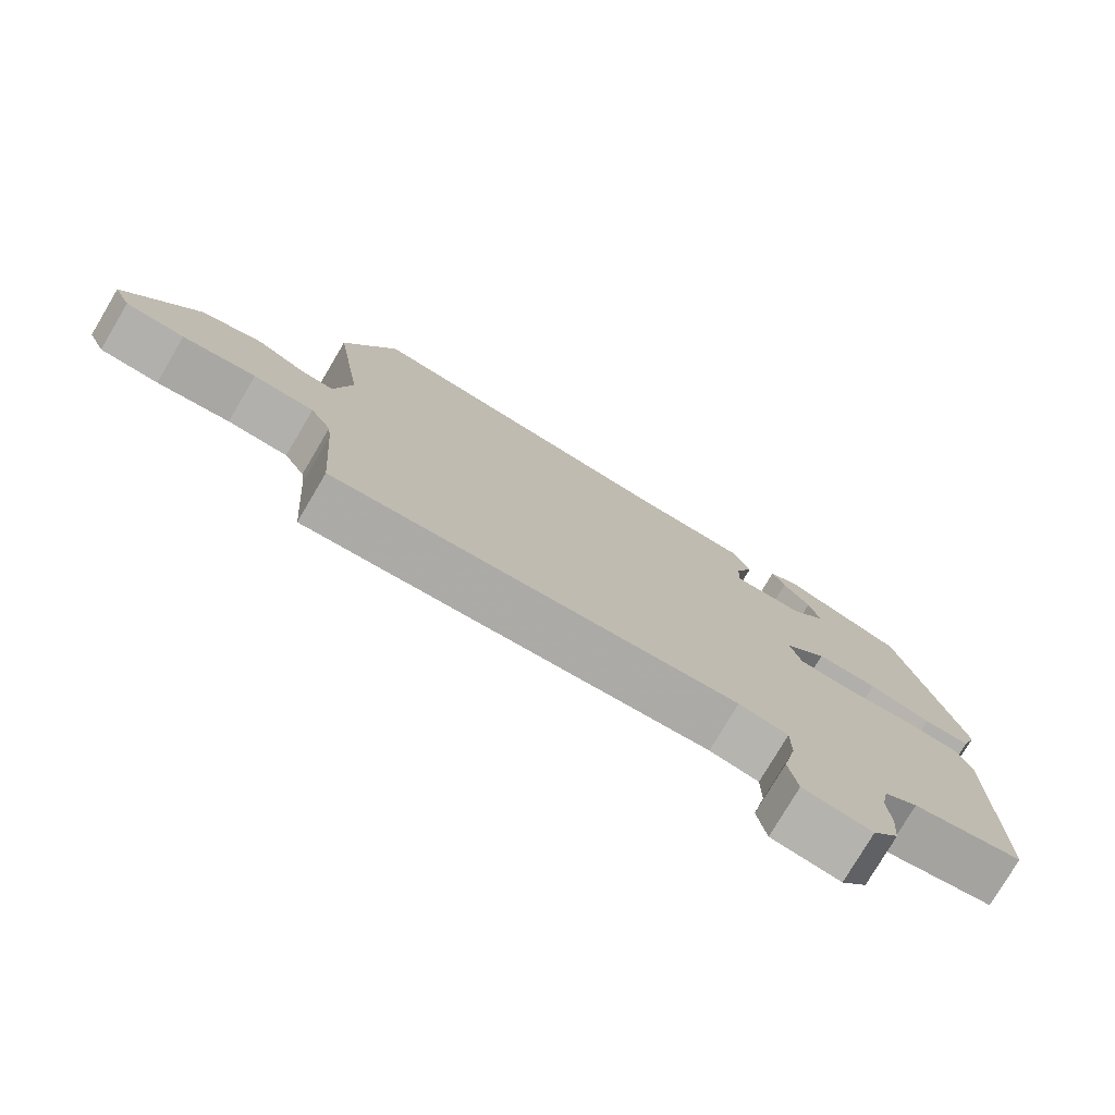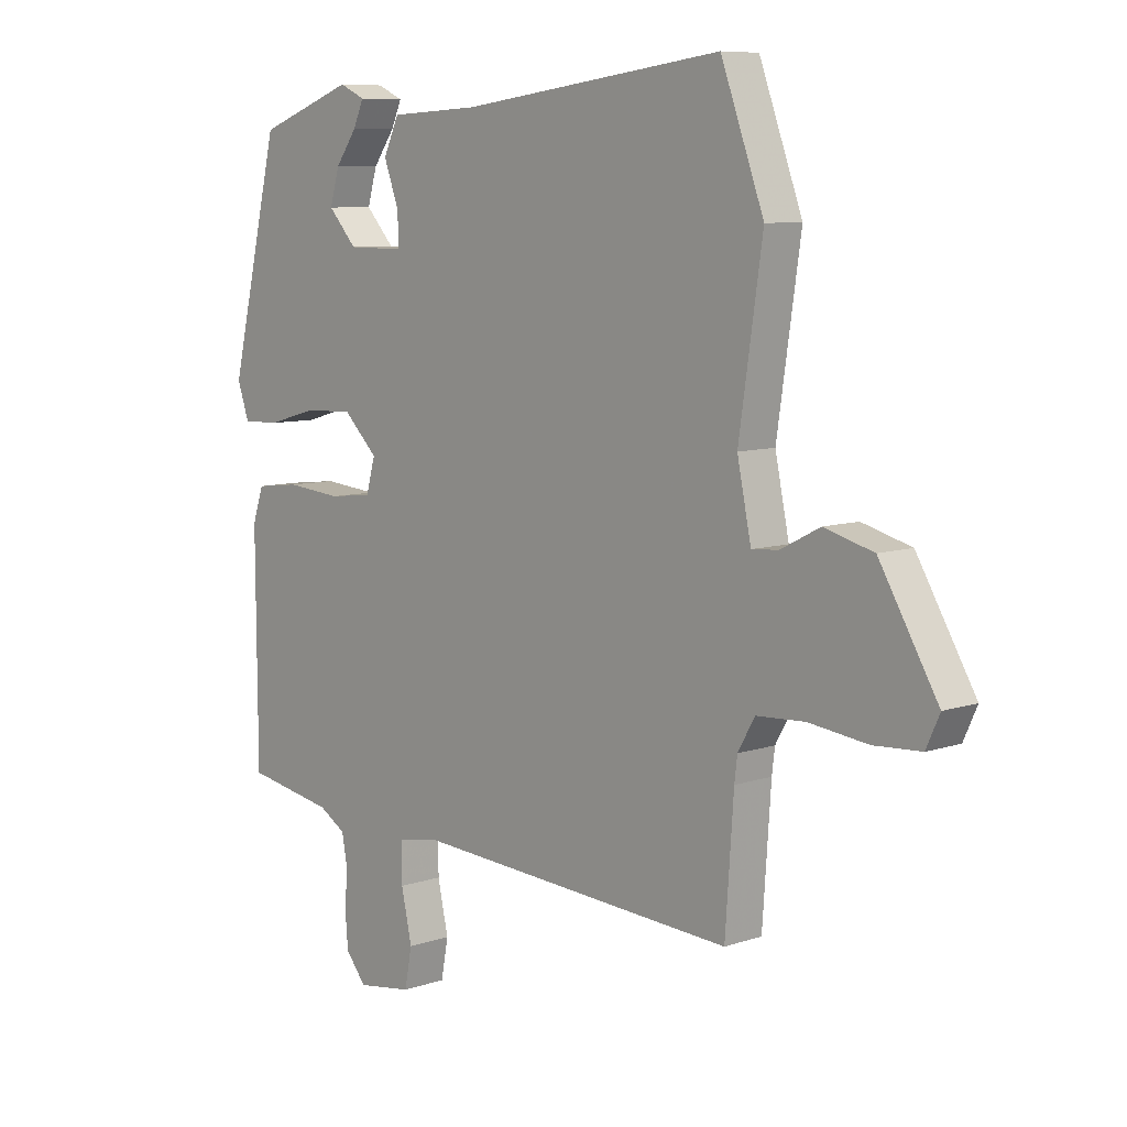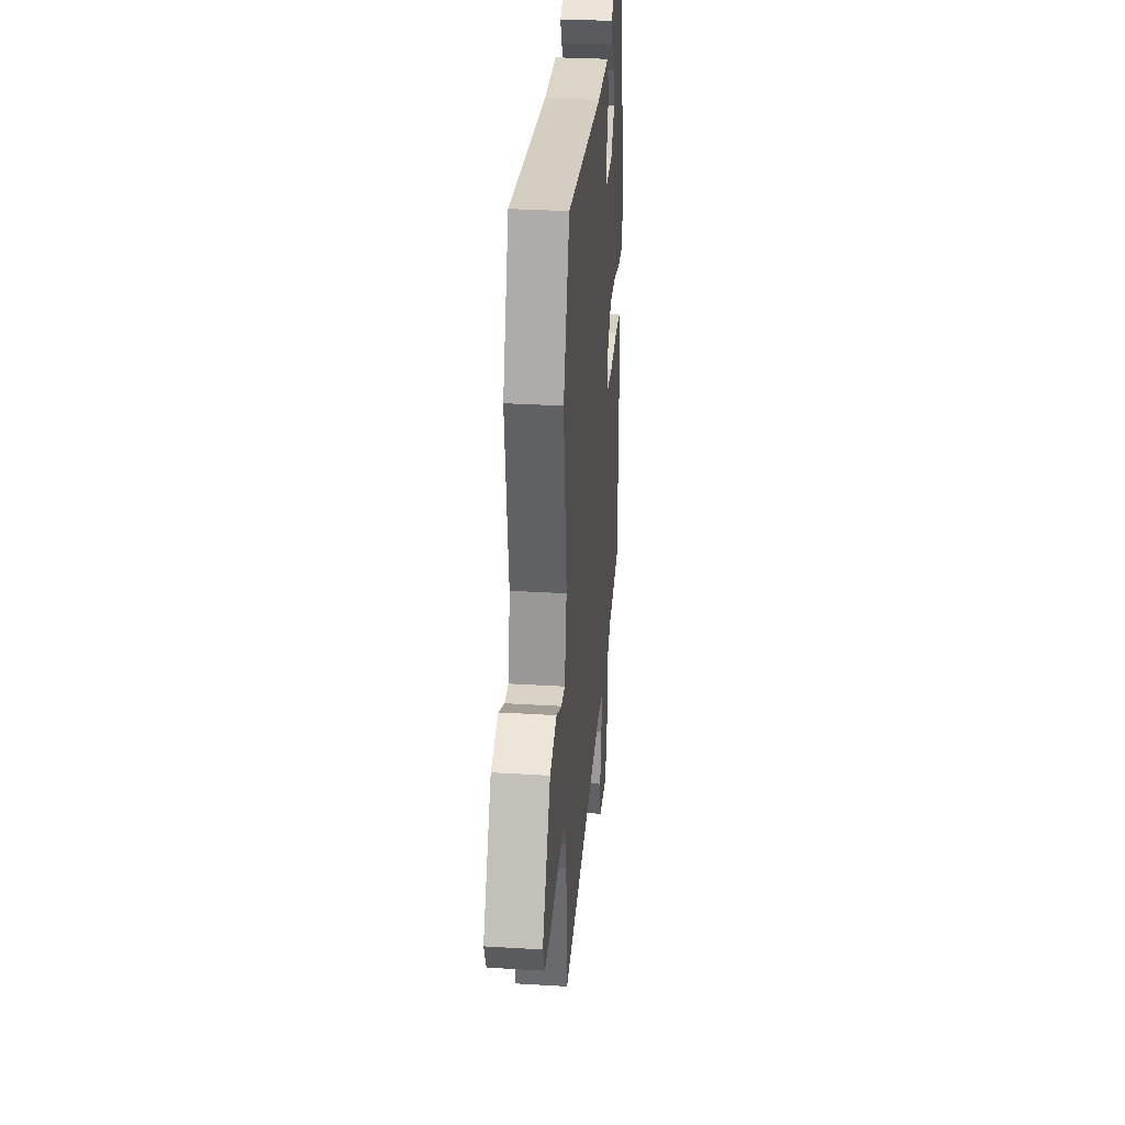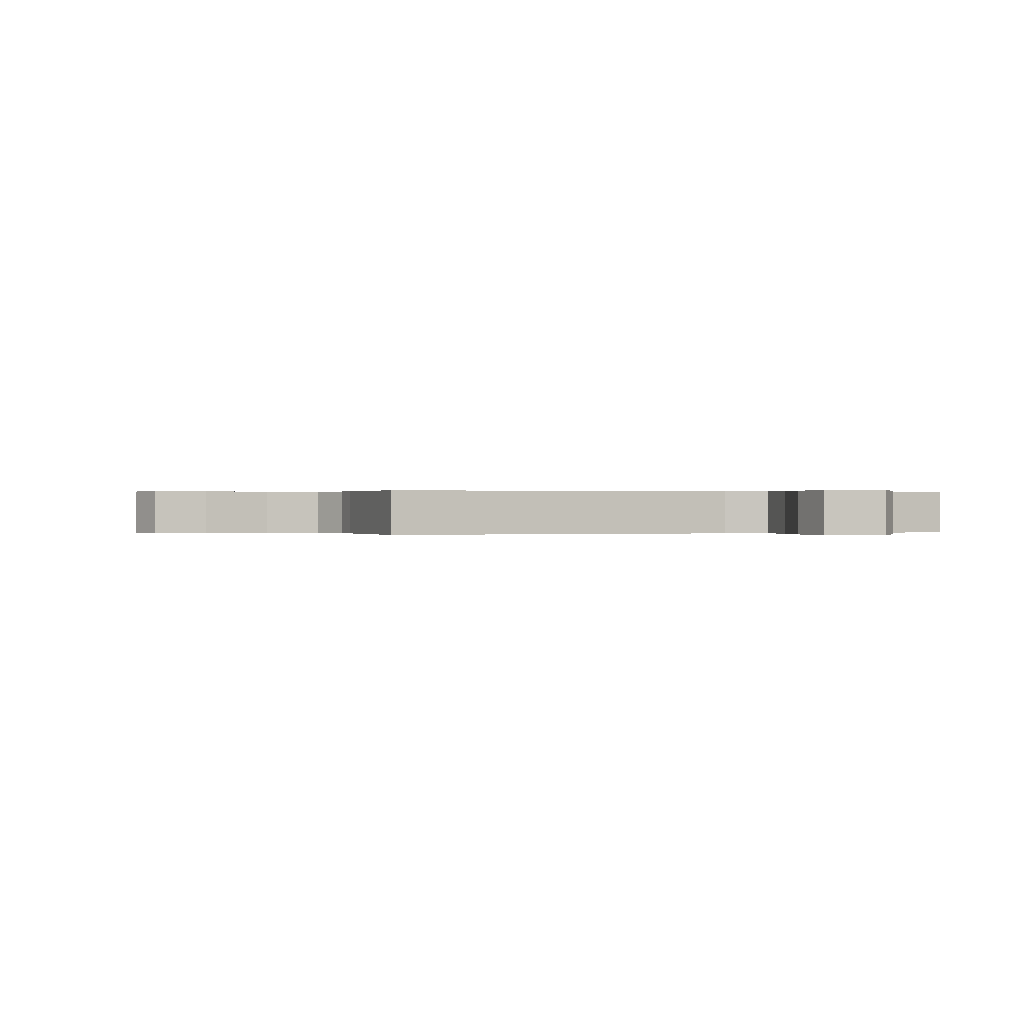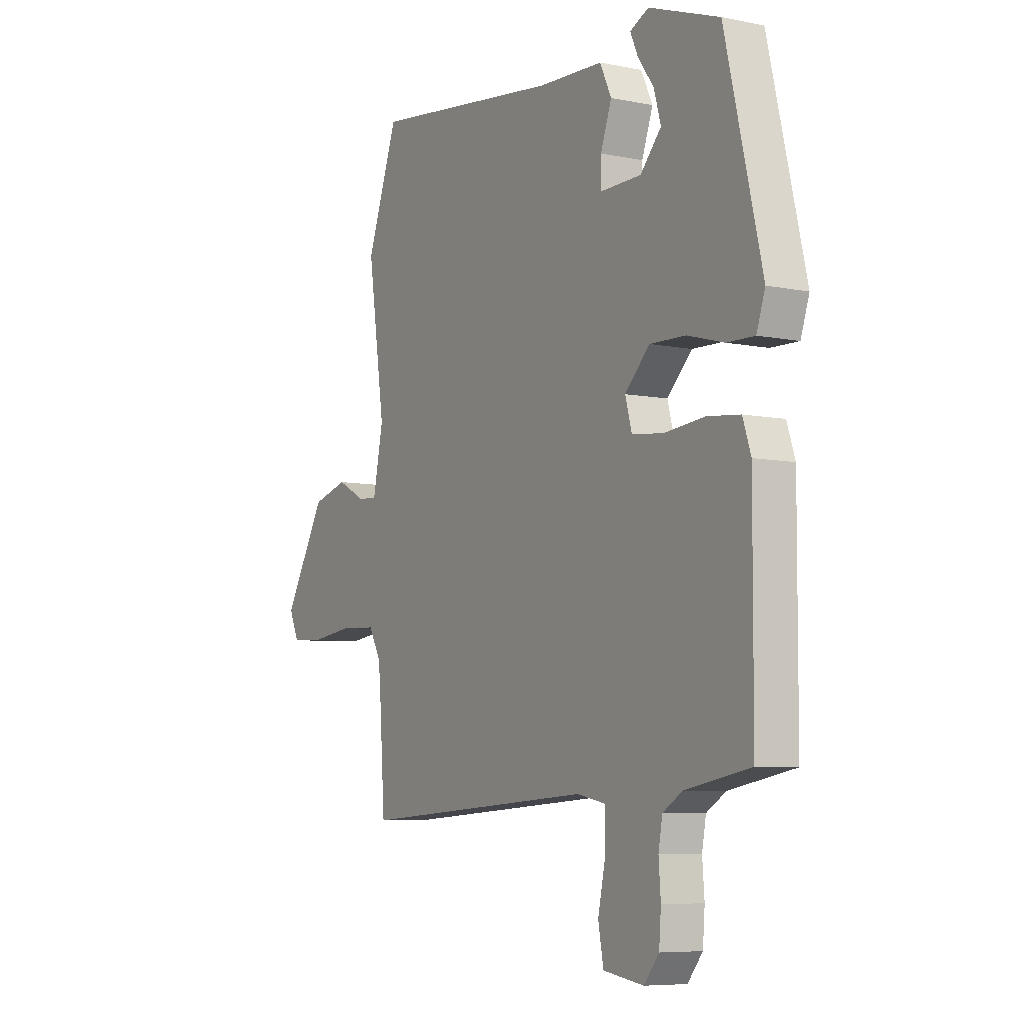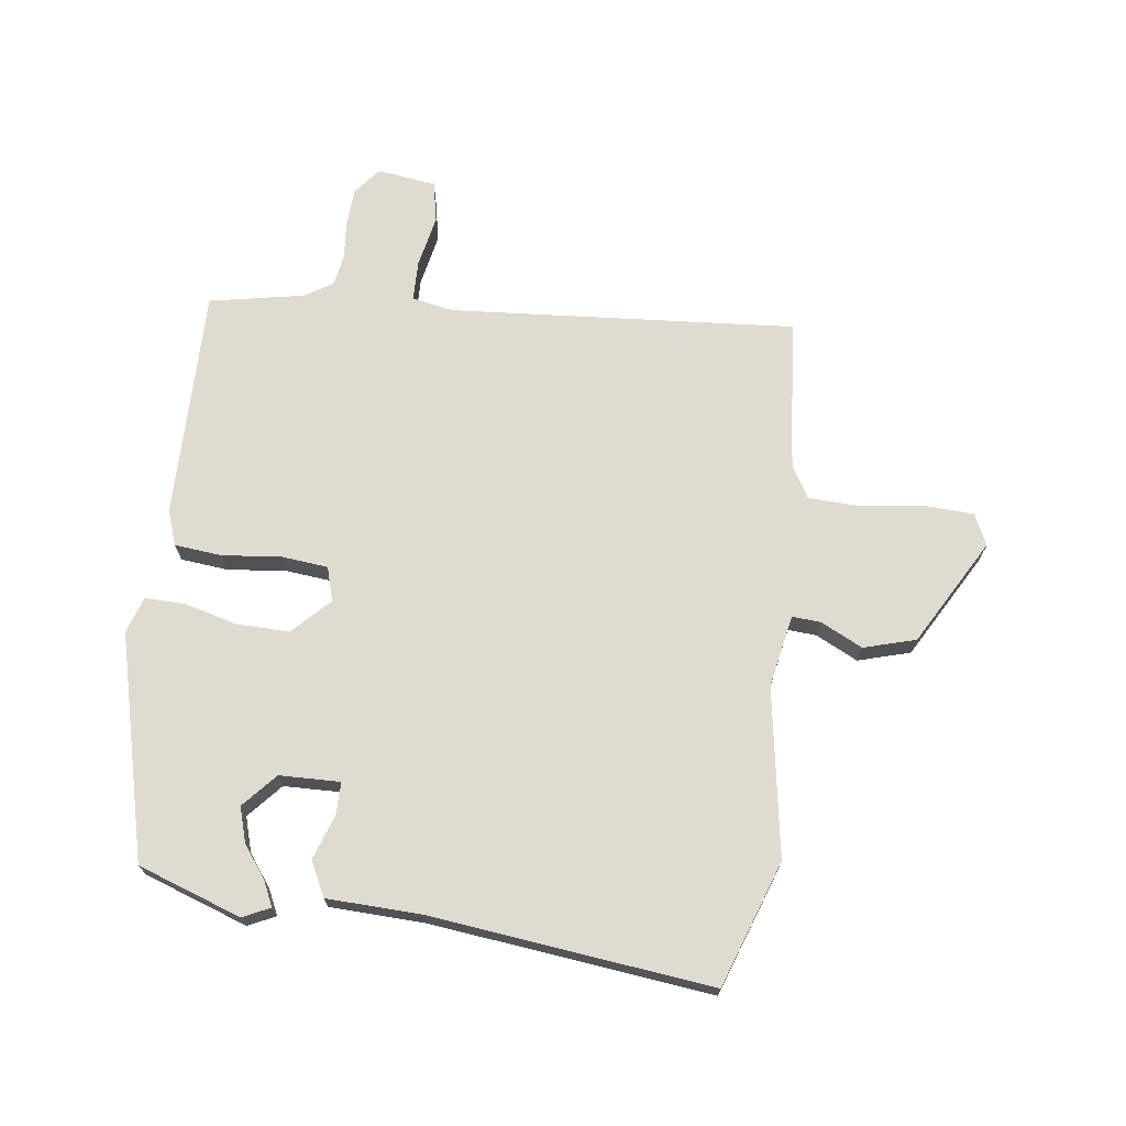
<metadata>
{"format":"obj","ext":"obj","renderer":"f3d","projection":"perspective","resolution":1024,"background":"white","views":[{"elev":-77.6,"azim":149.4,"up":"+Z"},{"elev":8.2,"azim":47.2,"up":"+Z"},{"elev":32.3,"azim":94.8,"up":"+Z"},{"elev":0.1,"azim":162.6,"up":"+Y"},{"elev":-7.1,"azim":-120.5,"up":"+Z"},{"elev":70.2,"azim":6.6,"up":"+Y"}]}
</metadata>
<code>
v 0.51 0.07 -0.353
v 0.495 0.07 -0.569
v -0.088 0.07 -0.533
v -0.159 0.07 -0.547
v -0.159 0.07 -0.616
v -0.14 0.07 -0.703
v -0.153 0.07 -0.772
v -0.252 0.07 -0.787
v -0.289 0.07 -0.742
v -0.294 0.07 -0.679
v -0.289 0.07 -0.614
v -0.299 0.07 -0.56
v -0.347 0.07 -0.531
v -0.506 0.07 -0.503
v -0.508 0.07 -0.113
v -0.488 0.07 -0.054
v -0.408 0.07 -0.045
v -0.309 0.07 -0.054
v -0.231 0.07 -0.045
v -0.215 0.07 0.013
v -0.276 0.07 0.073
v -0.364 0.07 0.07
v -0.454 0.07 0.045
v -0.521 0.07 0.043
v -0.542 0.07 0.104
v -0.452 0.07 0.482
v -0.279 0.07 0.545
v -0.233 0.07 0.524
v -0.252 0.07 0.482
v -0.291 0.07 0.428
v -0.308 0.07 0.369
v -0.257 0.07 0.313
v -0.155 0.07 0.312
v -0.156 0.07 0.367
v -0.183 0.07 0.441
v -0.155 0.07 0.5
v 0.005 0.07 0.508
v 0.475 0.07 0.569
v 0.552 0.07 0.359
v 0.51 0.07 0.074
v 0.535 0.07 -0.047
v 0.583 0.07 -0.043
v 0.653 0.07 -0.007
v 0.741 0.07 -0.031
v 0.845 0.07 -0.208
v 0.821 0.07 -0.261
v 0.737 0.07 -0.266
v 0.632 0.07 -0.253
v 0.545 0.07 -0.258
v 0.515 0.07 -0.311
v 0.51 0 -0.353
v 0.495 0 -0.569
v -0.088 0 -0.533
v -0.159 0 -0.547
v -0.159 0 -0.616
v -0.14 0 -0.703
v -0.153 0 -0.772
v -0.252 0 -0.787
v -0.289 0 -0.742
v -0.294 0 -0.679
v -0.289 0 -0.614
v -0.299 0 -0.56
v -0.347 0 -0.531
v -0.506 0 -0.503
v -0.508 0 -0.113
v -0.488 0 -0.054
v -0.408 0 -0.045
v -0.309 0 -0.054
v -0.231 0 -0.045
v -0.215 0 0.013
v -0.276 0 0.073
v -0.364 0 0.07
v -0.454 0 0.045
v -0.521 0 0.043
v -0.542 0 0.104
v -0.452 0 0.482
v -0.279 0 0.545
v -0.233 0 0.524
v -0.252 0 0.482
v -0.291 0 0.428
v -0.308 0 0.369
v -0.257 0 0.313
v -0.155 0 0.312
v -0.156 0 0.367
v -0.183 0 0.441
v -0.155 0 0.5
v 0.005 0 0.508
v 0.475 0 0.569
v 0.552 0 0.359
v 0.51 0 0.074
v 0.535 0 -0.047
v 0.583 0 -0.043
v 0.653 0 -0.007
v 0.741 0 -0.031
v 0.845 0 -0.208
v 0.821 0 -0.261
v 0.737 0 -0.266
v 0.632 0 -0.253
v 0.545 0 -0.258
v 0.515 0 -0.311
f 46 47 48
f 45 46 48
f 44 45 48
f 43 44 48
f 42 43 48
f 41 42 48 49
f 40 41 49 50
f 37 38 39 40
f 40 50 1
f 37 40 1
f 36 37 1
f 35 36 1
f 34 35 1
f 28 29 30
f 27 28 30
f 26 27 30
f 25 26 30
f 25 30 31
f 25 31 32
f 24 25 32
f 23 24 32
f 22 23 32
f 16 17 18
f 15 16 18
f 14 15 18
f 13 14 18
f 12 13 18 19
f 11 12 19 20
f 9 10 11
f 8 9 11
f 7 8 11
f 6 7 11
f 5 6 11
f 4 5 11 20
f 1 2 3
f 34 1 3
f 33 34 3
f 21 22 32 33
f 20 21 33
f 3 4 20 33
f 98 97 96
f 98 96 95
f 98 95 94
f 98 94 93
f 98 93 92
f 99 98 92 91
f 100 99 91 90
f 90 89 88 87
f 51 100 90
f 51 90 87
f 51 87 86
f 51 86 85
f 51 85 84
f 80 79 78
f 80 78 77
f 80 77 76
f 80 76 75
f 81 80 75
f 82 81 75
f 82 75 74
f 82 74 73
f 82 73 72
f 68 67 66
f 68 66 65
f 68 65 64
f 68 64 63
f 69 68 63 62
f 70 69 62 61
f 61 60 59
f 61 59 58
f 61 58 57
f 61 57 56
f 61 56 55
f 70 61 55 54
f 53 52 51
f 53 51 84
f 53 84 83
f 83 82 72 71
f 83 71 70
f 83 70 54 53
f 1 51 52 2
f 2 52 53 3
f 3 53 54 4
f 4 54 55 5
f 5 55 56 6
f 6 56 57 7
f 7 57 58 8
f 8 58 59 9
f 9 59 60 10
f 10 60 61 11
f 11 61 62 12
f 12 62 63 13
f 13 63 64 14
f 14 64 65 15
f 15 65 66 16
f 16 66 67 17
f 17 67 68 18
f 18 68 69 19
f 19 69 70 20
f 20 70 71 21
f 21 71 72 22
f 22 72 73 23
f 23 73 74 24
f 24 74 75 25
f 25 75 76 26
f 26 76 77 27
f 27 77 78 28
f 28 78 79 29
f 29 79 80 30
f 30 80 81 31
f 31 81 82 32
f 32 82 83 33
f 33 83 84 34
f 34 84 85 35
f 35 85 86 36
f 36 86 87 37
f 37 87 88 38
f 38 88 89 39
f 39 89 90 40
f 40 90 91 41
f 41 91 92 42
f 42 92 93 43
f 43 93 94 44
f 44 94 95 45
f 45 95 96 46
f 46 96 97 47
f 47 97 98 48
f 48 98 99 49
f 49 99 100 50
f 50 100 51 1

</code>
